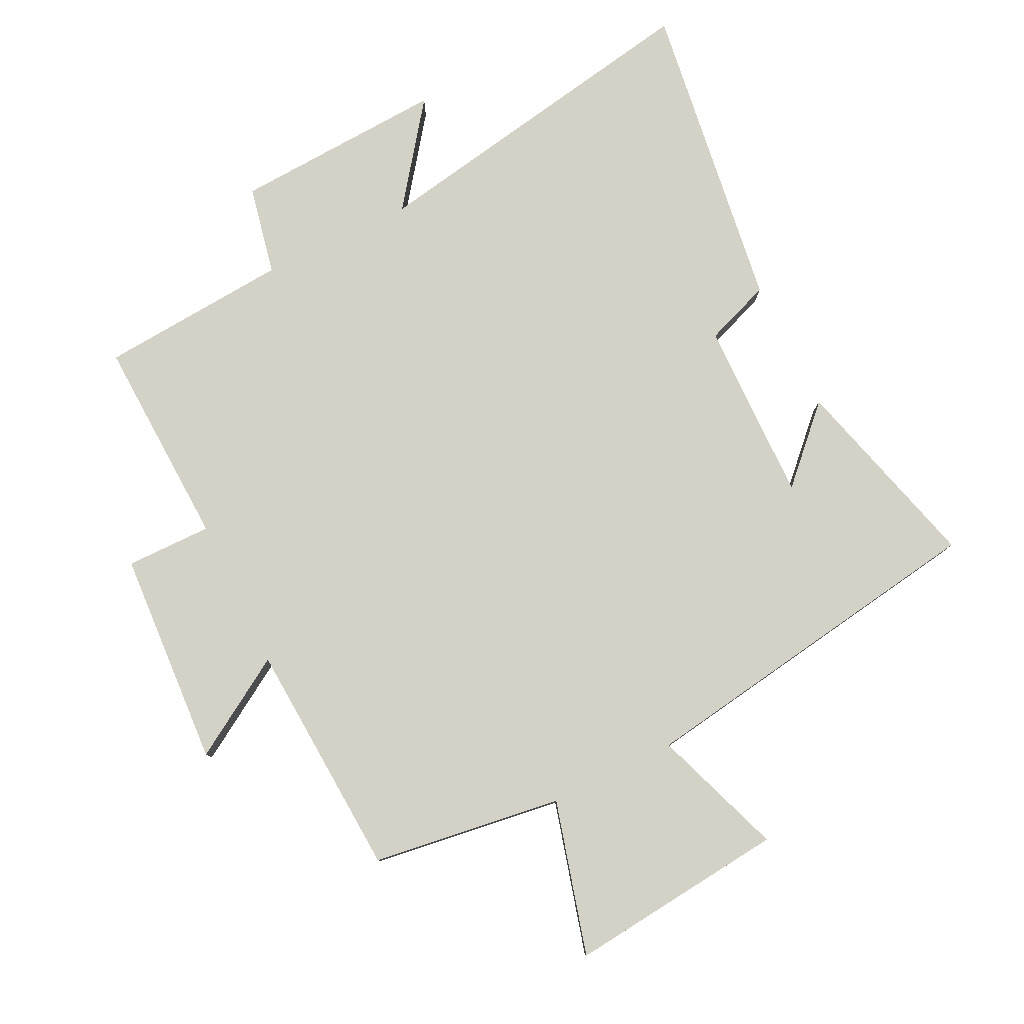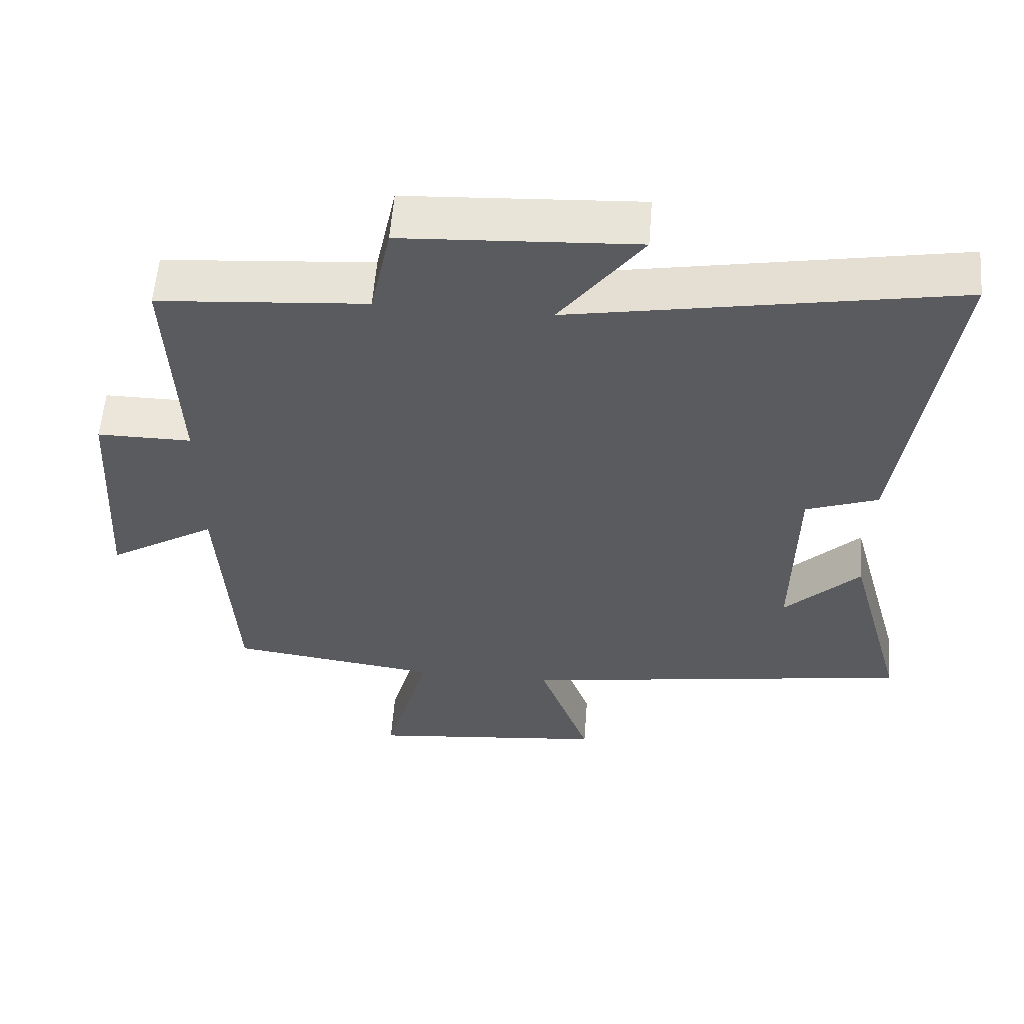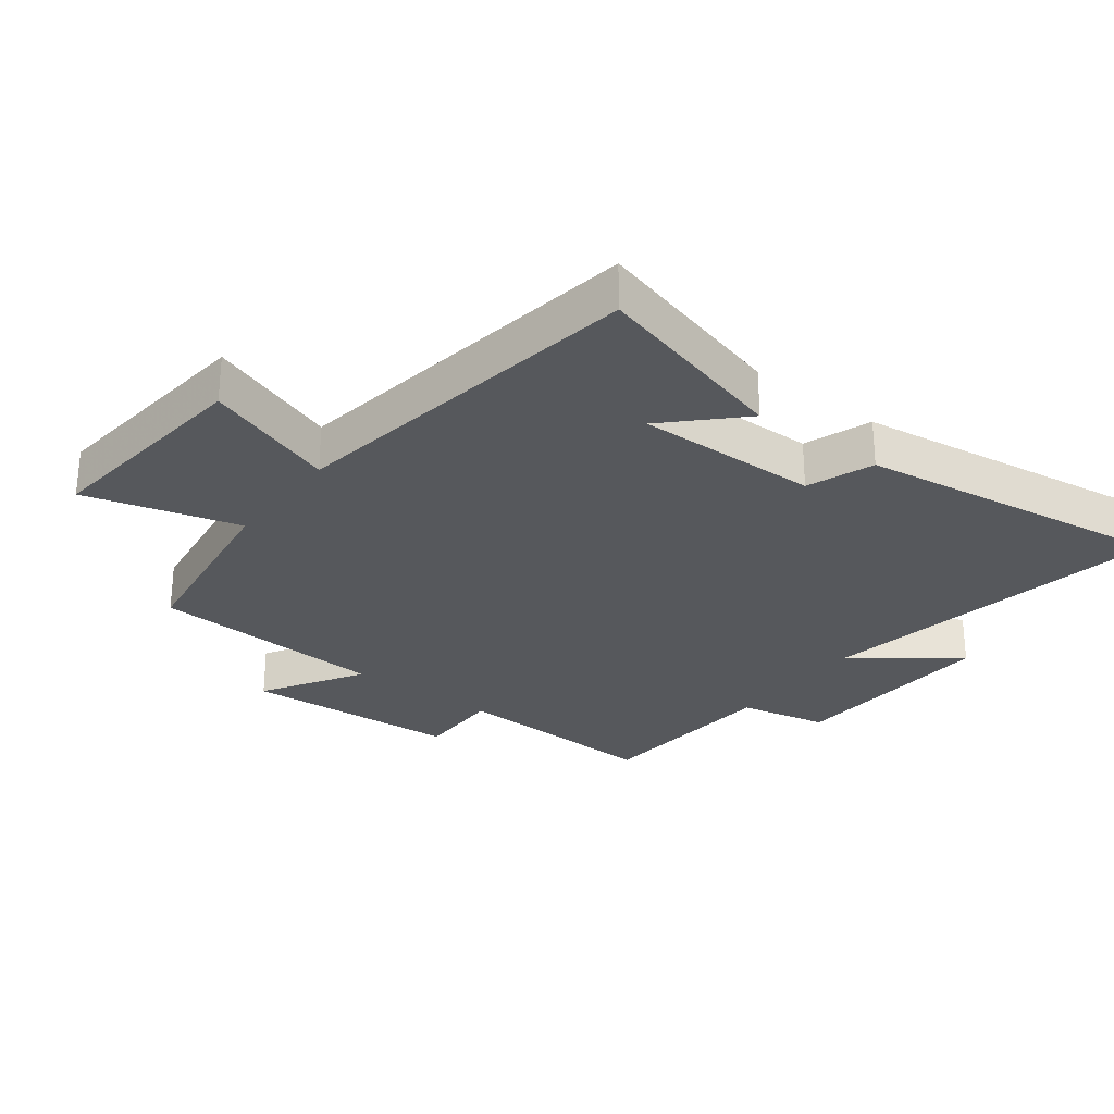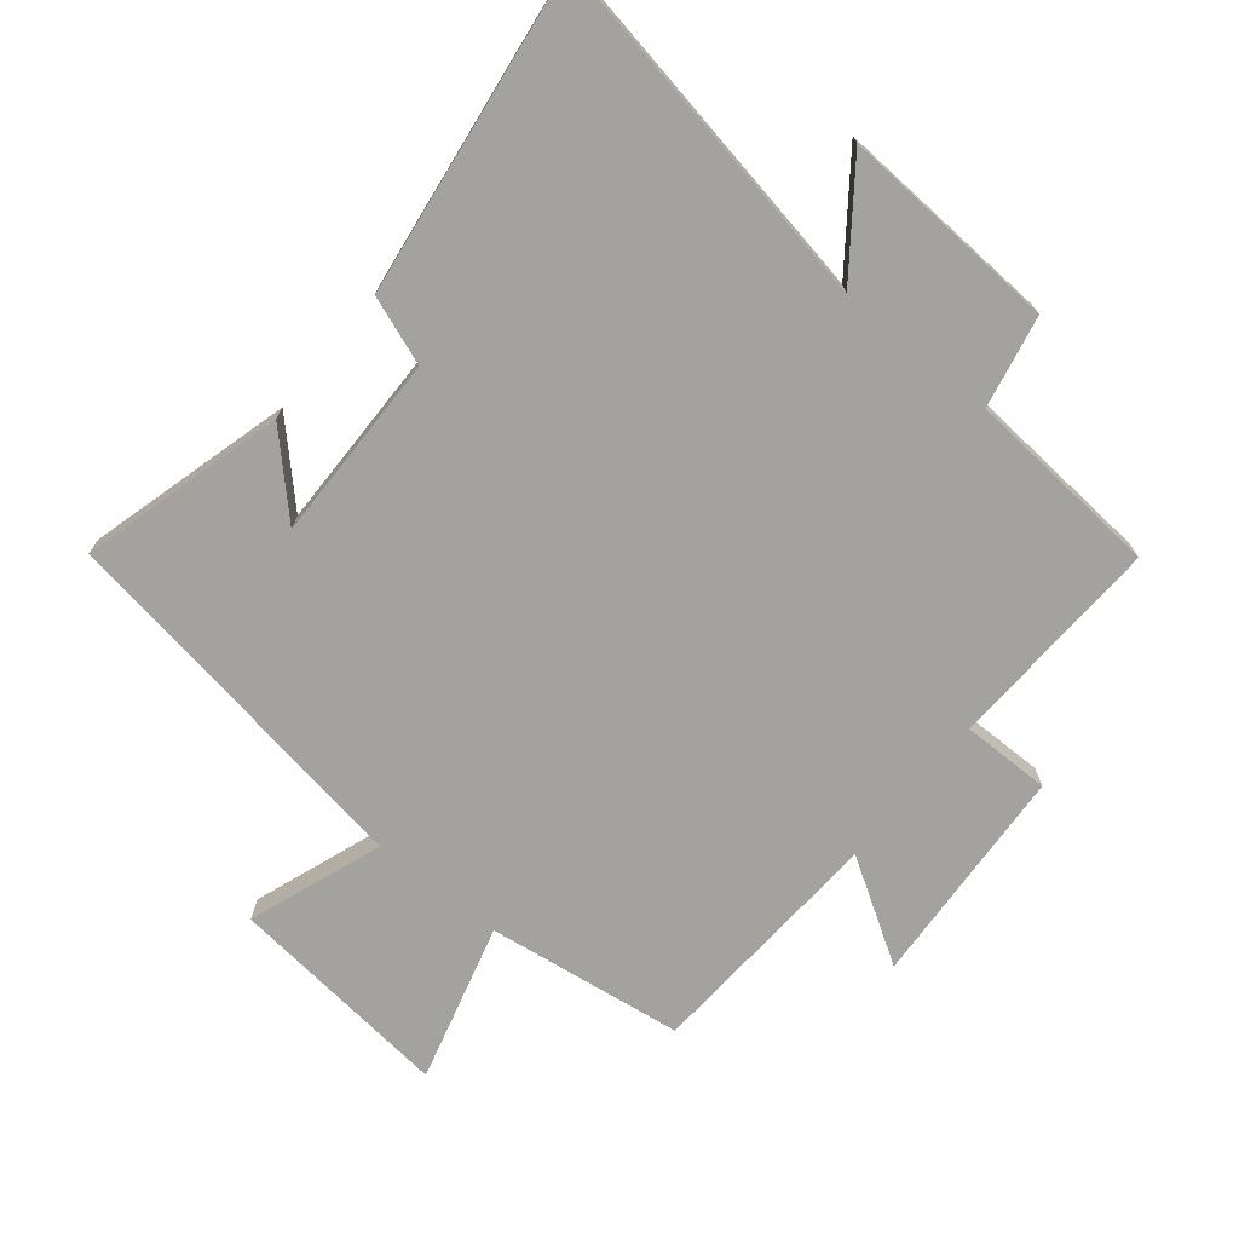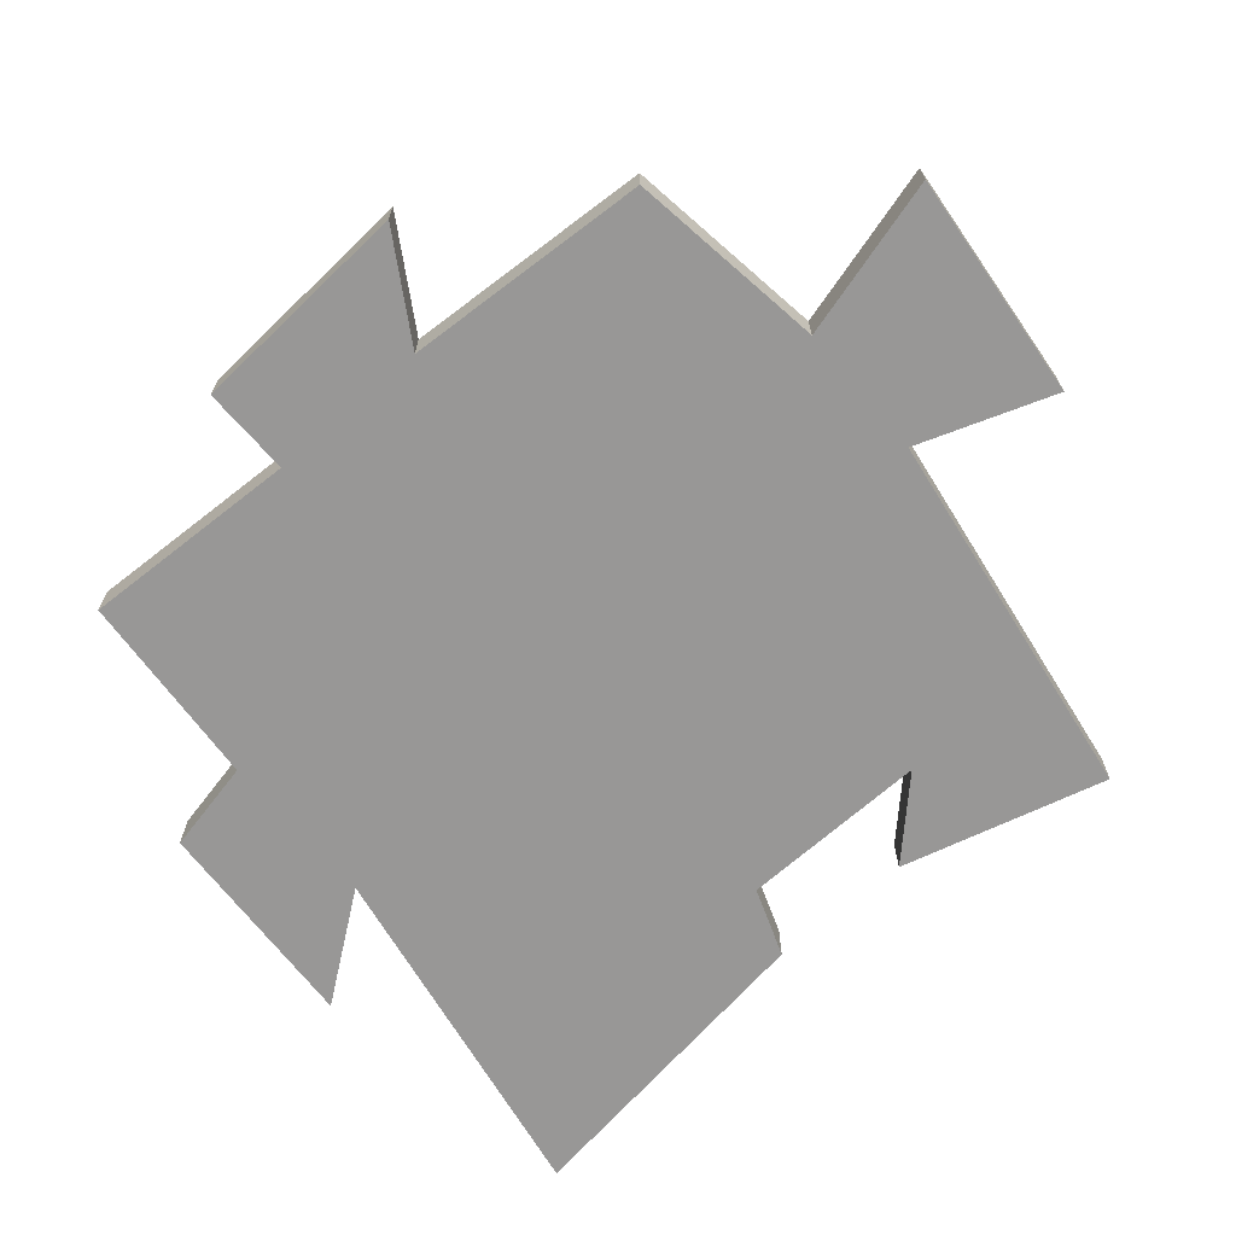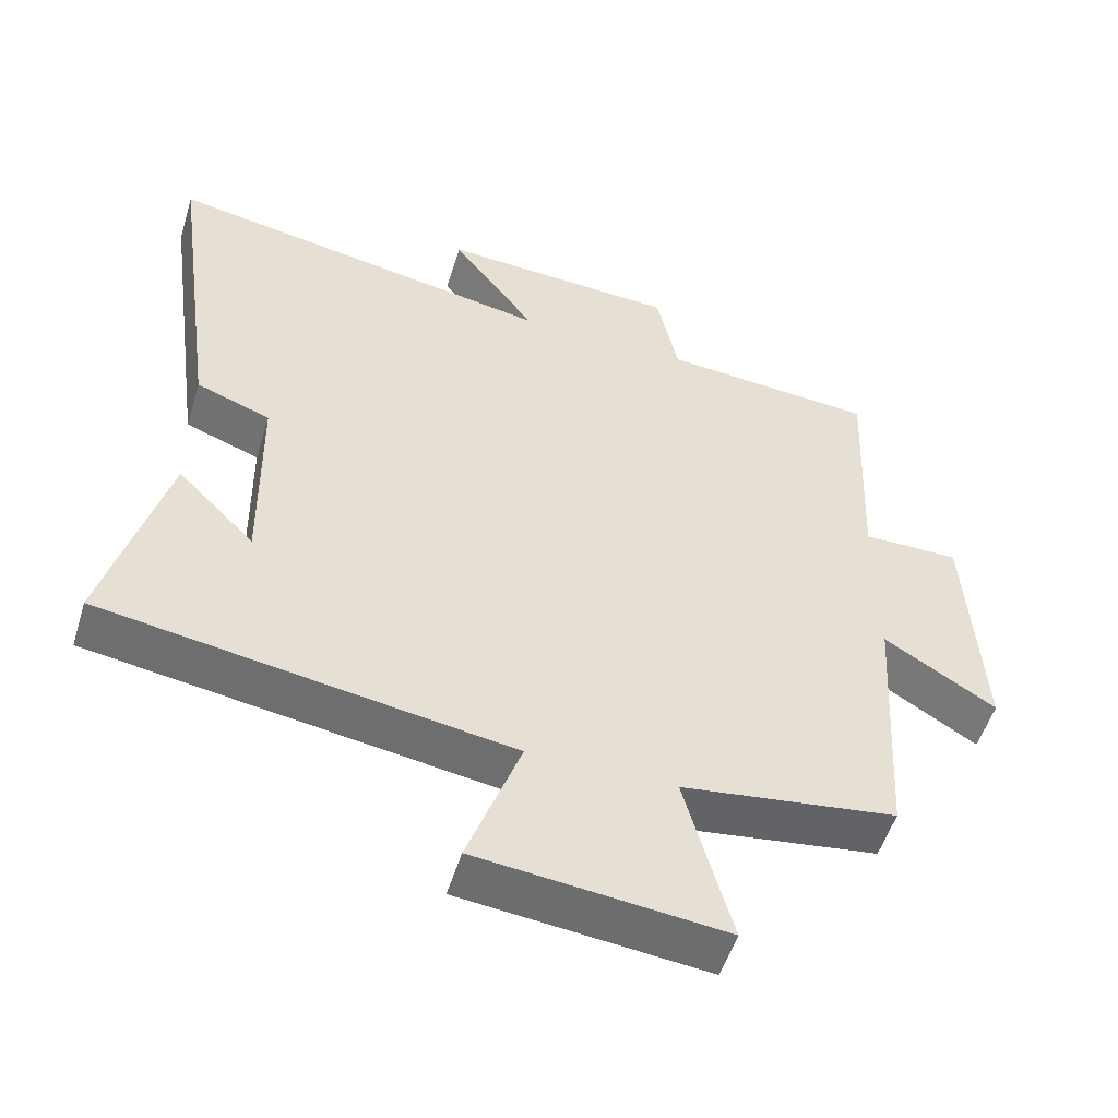
<metadata>
{"format":"obj","ext":"obj","renderer":"f3d","projection":"perspective","resolution":1024,"background":"white","views":[{"elev":79.8,"azim":153.9,"up":"+Y"},{"elev":57.3,"azim":-175.6,"up":"+Z"},{"elev":-28.3,"azim":-127.1,"up":"+Y"},{"elev":-72.4,"azim":-39.2,"up":"+Y"},{"elev":-68.3,"azim":130.7,"up":"+Y"},{"elev":-52.8,"azim":-17.0,"up":"+Z"}]}
</metadata>
<code>
v -0.567 0.07 0.597
v -0.024 0.07 0.5
v -0.141 0.07 0.657
v 0.189 0.07 0.639
v 0.218 0.07 0.5
v 0.514 0.07 0.477
v 0.5 0.07 0.149
v 0.634 0.07 0.15
v 0.654 0.07 -0.186
v 0.5 0.07 -0.091
v 0.478 0.07 -0.459
v 0.181 0.07 -0.5
v 0.246 0.07 -0.739
v -0.094 0.07 -0.703
v -0.021 0.07 -0.5
v -0.584 0.07 -0.412
v -0.5 0.07 -0.104
v -0.393 0.07 -0.212
v -0.397 0.07 0.072
v -0.5 0.07 0.11
v -0.567 0 0.597
v -0.024 0 0.5
v -0.141 0 0.657
v 0.189 0 0.639
v 0.218 0 0.5
v 0.514 0 0.477
v 0.5 0 0.149
v 0.634 0 0.15
v 0.654 0 -0.186
v 0.5 0 -0.091
v 0.478 0 -0.459
v 0.181 0 -0.5
v 0.246 0 -0.739
v -0.094 0 -0.703
v -0.021 0 -0.5
v -0.584 0 -0.412
v -0.5 0 -0.104
v -0.393 0 -0.212
v -0.397 0 0.072
v -0.5 0 0.11
f 19 20 1 2
f 18 19 2
f 16 17 18
f 15 16 18
f 15 18 2
f 12 13 14 15
f 12 15 2
f 11 12 2
f 10 11 2
f 7 8 9 10
f 7 10 2 3
f 5 6 7
f 5 7 3
f 3 4 5
f 22 21 40 39
f 22 39 38
f 38 37 36
f 38 36 35
f 22 38 35
f 35 34 33 32
f 22 35 32
f 22 32 31
f 22 31 30
f 30 29 28 27
f 23 22 30 27
f 27 26 25
f 23 27 25
f 25 24 23
f 1 21 22 2
f 2 22 23 3
f 3 23 24 4
f 4 24 25 5
f 5 25 26 6
f 6 26 27 7
f 7 27 28 8
f 8 28 29 9
f 9 29 30 10
f 10 30 31 11
f 11 31 32 12
f 12 32 33 13
f 13 33 34 14
f 14 34 35 15
f 15 35 36 16
f 16 36 37 17
f 17 37 38 18
f 18 38 39 19
f 19 39 40 20
f 20 40 21 1

</code>
